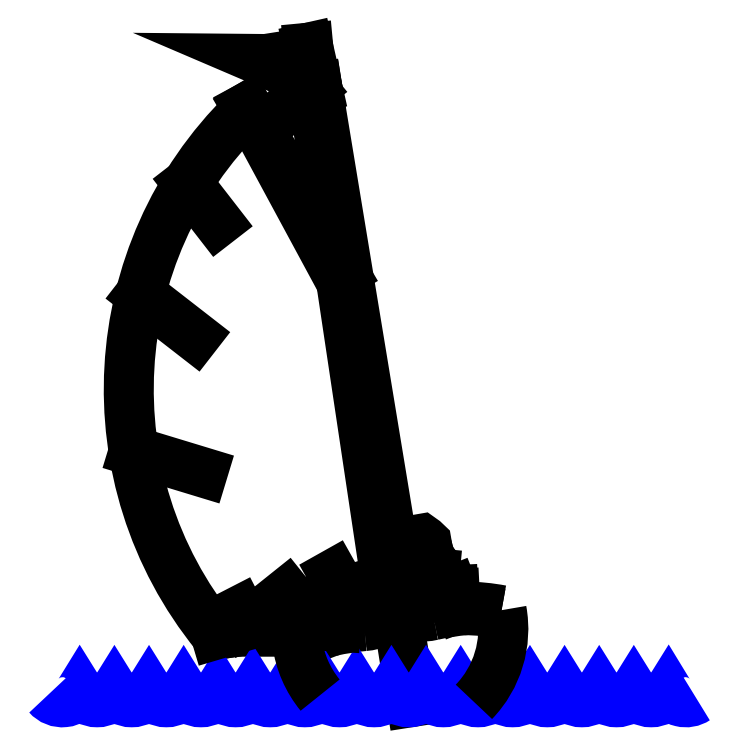
<metadata>
{"format":"dxf","ext":"dxf","renderer":"ezdxf+matplotlib","layout":"modelspace","background":"white","min_lineweight":24,"dpi":150}
</metadata>
<code>
0
SECTION
2
ENTITIES
0
LINE
8
Ceco.net 42
10
-2.384
20
1.264
30
0
11
-2.288
21
1.077
31
0
0
LINE
8
Ceco.net 42
10
-1.727
20
1.513
30
0
11
-1.56
21
1.304
31
0
0
LINE
8
Ceco.net 42
10
-1.082
20
1.772
30
0
11
-0.9263
21
1.494
31
0
0
LINE
8
Ceco.net 42
10
-1.429
20
0.9762
30
0
11
-1.711
21
1.201
31
0
0
LINE
8
Ceco.net 42
10
-2.429
20
0.9758
30
0
11
-1.429
21
0.9762
31
0
0
LINE
8
Ceco.net 42
10
-2.451
20
0.9724
30
0
11
-2.456
21
1.006
31
0
0
LINE
8
Ceco.net 42
10
-2.506
20
0.9637
30
0
11
-2.451
21
0.9724
31
0
0
ARC
8
Ceco.net 42
10
-0.1977
20
1.257
30
0
40
0.03
50
69.61
51
128.3
0
ARC
8
Ceco.net 42
10
-0.1888
20
1.2
30
0
40
0.03
50
71.34
51
126.5
0
LWPOLYLINE
8
Ceco.net 42
90
       11
70
     0
43
0
10
-0.7853
20
1.093
42
0.1477
10
-0.794
20
1.182
42
0.07217
10
-0.809
20
1.207
42
0.1066
10
-0.8304
20
1.225
42
0.1573
10
-0.849
20
1.228
42
0.1573
10
-0.8659
20
1.219
42
0.1066
10
-0.8809
20
1.196
42
0.07217
10
-0.8874
20
1.167
42
0.05856
10
-0.886
20
1.131
42
0.05856
10
-0.8762
20
1.096
42
0.04991
10
-0.8666
20
1.078
42
0.1066
0
LWPOLYLINE
8
Ceco.net 42
90
       11
70
     0
43
0
10
0.4119
20
1.281
42
-0.1477
10
0.3927
20
1.369
42
-0.07217
10
0.3992
20
1.397
42
-0.1066
10
0.4143
20
1.42
42
-0.1573
10
0.4311
20
1.429
42
-0.1573
10
0.4498
20
1.426
42
-0.1066
10
0.4712
20
1.409
42
-0.07217
10
0.4862
20
1.383
42
-0.05856
10
0.4959
20
1.349
42
-0.05856
10
0.4973
20
1.312
42
-0.04991
10
0.4937
20
1.292
42
-0.1066
0
ARC
8
Ceco.net 42
10
0.719
20
-1.536
30
0
40
2.81
50
79.28
51
89.49
0
ARC
8
Ceco.net 42
10
1.058
20
-2.152
30
0
40
3.441
50
95.16
51
102.7
0
ARC
8
Ceco.net 42
10
0.1052
20
2.071
30
0
40
0.889
50
251.3
51
282.7
0
ARC
8
Ceco.net 42
10
-0.7359
20
1.939
30
0
40
0.889
50
275.2
51
306.5
0
ARC
8
Ceco.net 42
10
-0.3464
20
-2.373
30
0
40
3.441
50
95.16
51
102.7
0
ARC
8
Ceco.net 42
10
-0.2126
20
-1.683
30
0
40
2.81
50
108.4
51
118.6
0
ARC
8
Ceco.net 42
10
0.719
20
-1.536
30
0
40
2.86
50
79.28
51
89.49
0
ARC
8
Ceco.net 42
10
1.058
20
-2.152
30
0
40
3.491
50
95.16
51
102.7
0
ARC
8
Ceco.net 42
10
0.1052
20
2.071
30
0
40
0.839
50
249.6
51
282.7
0
ARC
8
Ceco.net 42
10
-0.7359
20
1.939
30
0
40
0.839
50
275.2
51
308.3
0
ARC
8
Ceco.net 42
10
-0.3464
20
-2.373
30
0
40
3.491
50
95.16
51
102.7
0
ARC
8
Ceco.net 42
10
-0.2126
20
-1.683
30
0
40
2.86
50
108.4
51
118.6
0
LINE
8
Ceco.net 42
10
-0.1935
20
1.23
30
0
11
3.352e-12
21
-2.131e-11
31
0
0
LINE
8
Ceco.net 42
10
-0.2583
20
1.32
30
0
11
-0.1594
21
1.336
31
0
0
LINE
8
Ceco.net 42
10
-0.1595
20
1.336
30
0
11
-0.1494
21
1.272
31
0
0
LINE
8
Ceco.net 42
10
-0.2583
20
1.32
30
0
11
-0.2482
21
1.256
31
0
0
LWPOLYLINE
8
Ceco.net 42
90
       11
70
     0
43
0
10
0.1805
20
1.269
42
-0.1477
10
0.1613
20
1.357
42
-0.07217
10
0.1678
20
1.386
42
-0.1066
10
0.1829
20
1.409
42
-0.1573
10
0.1997
20
1.417
42
-0.1573
10
0.2184
20
1.414
42
-0.1066
10
0.2398
20
1.397
42
-0.07217
10
0.2547
20
1.372
42
-0.05856
10
0.2645
20
1.337
42
-0.05856
10
0.2659
20
1.301
42
-0.06821
10
0.26
20
1.273
42
-0.1066
0
LWPOLYLINE
8
Ceco.net 42
90
        3
70
     0
43
0
10
-0.5621
20
1.152
42
0.04559
10
-0.559
20
1.171
42
0.05856
10
-0.5604
20
1.207
42
0.05856
0
LWPOLYLINE
8
Ceco.net 42
90
       11
70
     0
43
0
10
-0.5604
20
1.207
42
0.05856
10
-0.5701
20
1.242
42
0.07217
10
-0.5851
20
1.267
42
0.1066
10
-0.6065
20
1.284
42
0.1573
10
-0.6251
20
1.287
42
0.1573
10
-0.642
20
1.279
42
0.1066
10
-0.657
20
1.256
42
0.07217
10
-0.6635
20
1.227
42
0.05856
10
-0.6621
20
1.191
42
0.05856
10
-0.6524
20
1.156
42
0.06821
10
-0.6384
20
1.132
42
0.1066
0
LINE
8
Ceco.net 42
10
0.6024
20
1.502
30
0
11
-0.2348
21
1.459
31
0
0
LINE
8
Ceco.net 42
10
-1.034
20
1.244
30
0
11
-0.2245
21
1.461
31
0
0
LWPOLYLINE
8
Ceco.net 42
90
       17
70
     0
43
0
10
-1.458
20
8.938
10
-1.573
20
8.977
10
-1.629
20
8.93
10
-1.726
20
8.851
10
-1.835
20
8.853
10
-1.904
20
8.886
10
-1.943
20
8.926
10
-2.018
20
8.914
10
-2.133
20
8.915
10
-2.078
20
8.892
10
-1.954
20
8.879
10
-1.899
20
8.811
10
-1.776
20
8.76
10
-1.606
20
8.819
10
-1.572
20
8.85
10
-1.534
20
8.888
10
-1.436
20
8.8
0
LINE
8
Ceco.net 42
10
-1.428
20
9.071
30
0
11
-1.304
21
8.52
31
0
0
LINE
8
Ceco.net 42
10
-1.375
20
8.509
30
0
11
-1.428
21
9.071
31
0
0
LINE
8
Ceco.net 42
10
-1.304
20
8.52
30
0
11
-1.375
21
8.509
31
0
0
LWPOLYLINE
8
Ceco.net 42
90
       20
70
     0
43
0
10
-5.044
20
0.09258
42
0.5192
10
-4.596
20
0.1381
42
0.5852
10
-4.116
20
0.1381
42
0.5852
10
-3.636
20
0.1381
42
0.5852
10
-3.156
20
0.1381
42
0.5852
10
-2.676
20
0.1381
42
0.5852
10
-2.196
20
0.1381
42
0.5852
10
-1.716
20
0.1381
42
0.5852
10
-1.236
20
0.1381
42
0.5852
10
-0.7561
20
0.1381
42
0.5852
10
-0.2761
20
0.1381
42
0.5852
10
0.2039
20
0.1381
42
0.5852
10
0.6839
20
0.1381
42
0.5852
10
1.164
20
0.1381
42
0.5852
10
1.644
20
0.1381
42
0.5852
10
2.124
20
0.1381
42
0.5852
10
2.604
20
0.1381
42
0.5852
10
3.084
20
0.1381
42
0.5852
10
3.564
20
0.1381
42
0.4358
10
3.956
20
0.0434
42
0.5852
0
LINE
8
Ceco.net 42
10
-0.2374
20
1.509
30
0
11
-0.2089
21
1.328
31
0
0
ARC
8
Ceco.net 42
10
-0.1803
20
1.013
30
0
40
1.455
50
316
51
10.33
0
ARC
8
Ceco.net 42
10
-0.1395
20
1.02
30
0
40
1.455
50
187.6
51
219.4
0
LINE
8
Ceco.net 42
10
-1.031
20
1.297
30
0
11
-0.2374
21
1.509
31
0
0
LINE
8
Ceco.net 42
10
-1.375
20
8.509
30
0
11
-0.3235
21
1.486
31
0
0
LINE
8
Ceco.net 42
10
0.5831
20
1.551
30
0
11
-0.2374
21
1.509
31
0
0
LINE
8
Ceco.net 42
10
-1.304
20
8.52
30
0
11
-0.1483
21
1.513
31
0
0
LINE
8
Ceco.net 42
10
-0.9377
20
5.961
30
0
11
-2.279
21
8.241
31
0
0
LINE
8
Ceco.net 42
10
-2.279
20
8.241
30
0
11
-1.021
21
5.912
31
0
0
ARC
8
Ceco.net 42
10
1.483
20
4.335
30
0
40
5.4
50
134.6
51
219
0
LINE
8
Ceco.net 42
10
-2.712
20
0.9353
30
0
11
-0.3482
21
1.634
31
0
0
LINE
8
Ceco.net 42
10
-1.375
20
8.509
30
0
11
-2.069
21
7.946
31
0
0
LINE
8
Ceco.net 42
10
0.5831
20
1.551
30
0
11
0.6752
21
1.317
31
0
0
LINE
8
Ceco.net 42
10
-1.031
20
1.297
30
0
11
-1.047
21
1.046
31
0
0
LWPOLYLINE
8
Ceco.net 42
90
        8
70
     0
43
0
10
0.07142
20
2.222
10
0.08729
20
2.244
10
0.124
20
2.261
10
0.1432
20
2.264
10
0.177
20
2.24
10
0.2124
20
2.206
10
0.2273
20
2.119
10
0.2294
20
2.05
0
LWPOLYLINE
8
Ceco.net 42
90
        9
70
     0
43
0
10
0.08102
20
2.223
10
0.06183
20
2.22
10
0.04596
20
2.197
10
0.03342
20
2.155
10
0.04173
20
2.107
10
0.0563
20
2.08
10
0.06294
20
2.041
10
0.06792
20
2.012
10
0.08545
20
2.025
0
LWPOLYLINE
8
Ceco.net 42
90
        4
70
     0
43
0
10
0.1184
20
2.183
10
0.1536
20
2.167
10
0.1641
20
2.169
10
0.1852
20
2.173
0
LWPOLYLINE
8
Ceco.net 42
90
        6
70
     0
43
0
10
0.09891
20
2.177
10
0.1118
20
2.159
10
0.1423
20
2.154
10
0.1727
20
2.15
10
0.1823
20
2.151
10
0.1902
20
2.163
0
LWPOLYLINE
8
Ceco.net 42
90
        8
70
     0
43
0
10
0.2015
20
2.154
10
0.2081
20
2.116
10
0.2035
20
2.085
10
0.1926
20
2.033
10
0.1847
20
2.022
10
0.1367
20
2.014
10
0.1255
20
2.022
10
0.09966
20
2.057
0
LWPOLYLINE
8
Ceco.net 42
90
        4
70
     0
43
0
10
0.0943
20
2.146
10
0.07678
20
2.133
10
0.08009
20
2.114
10
0.0788
20
2.064
0
LWPOLYLINE
8
Ceco.net 42
90
       25
70
     0
43
0
10
0.0967
20
2.017
10
0.1033
20
1.978
10
0.1259
20
1.962
10
0.1388
20
1.944
10
0.1517
20
1.927
10
0.1725
20
1.92
10
0.1805
20
1.932
10
0.1851
20
1.962
10
0.1976
20
2.004
10
0.1943
20
2.024
10
0.1926
20
2.033
10
0.2022
20
2.035
10
0.2152
20
2.017
10
0.2635
20
1.966
10
0.2493
20
1.934
10
0.243
20
1.913
10
0.2288
20
1.88
10
0.2017
20
1.866
10
0.1633
20
1.859
10
0.1216
20
1.872
10
0.1008
20
1.878
10
0.07826
20
1.894
10
0.05243
20
1.93
10
0.06165
20
1.991
10
0.07586
20
2.023
0
LWPOLYLINE
8
Ceco.net 42
90
        2
70
     0
43
0
10
0.05703
20
1.96
10
-0.01159
20
1.89
0
LWPOLYLINE
8
Ceco.net 42
90
        3
70
     0
43
0
10
-0.03372
20
1.626
10
-0.01453
20
1.629
10
0.0255
20
1.626
0
LWPOLYLINE
8
Ceco.net 42
90
        4
70
     0
43
0
10
0.04137
20
1.649
10
0.08306
20
1.636
10
0.1135
20
1.631
10
0.1439
20
1.627
0
LWPOLYLINE
8
Ceco.net 42
90
        4
70
     0
43
0
10
0.03048
20
1.597
10
0.0659
20
1.563
10
0.09966
20
1.539
10
0.1205
20
1.533
0
LWPOLYLINE
8
Ceco.net 42
90
        5
70
     0
43
0
10
-0.01934
20
1.887
10
-0.02985
20
1.776
10
-0.06748
20
1.65
10
-0.05253
20
1.563
10
-0.03582
20
1.519
0
LWPOLYLINE
8
Ceco.net 42
90
       11
70
     0
43
0
10
0.04574
20
1.523
10
0.0421
20
1.529
10
0.02919
20
1.547
10
0.01923
20
1.605
10
0.0255
20
1.626
10
0.03767
20
1.728
10
0.03398
20
1.807
10
0.01442
20
1.863
10
0.001512
20
1.881
10
-0.009742
20
1.889
10
-0.01934
20
1.887
0
LINE
8
Ceco.net 42
10
0.2993
20
1.872
30
0
11
0.3238
21
1.787
31
0
0
LINE
8
Ceco.net 42
10
0.3238
20
1.787
30
0
11
0.3133
21
1.676
31
0
0
LINE
8
Ceco.net 42
10
0.3133
20
1.676
30
0
11
0.3024
21
1.624
31
0
0
LINE
8
Ceco.net 42
10
0.3024
20
1.624
30
0
11
0.3247
21
1.538
31
0
0
LWPOLYLINE
8
Ceco.net 42
90
       10
70
     0
43
0
10
0.2556
20
1.955
10
0.3214
20
1.916
10
0.3343
20
1.898
10
0.3605
20
1.803
10
0.3834
20
1.728
10
0.3805
20
1.687
10
0.4063
20
1.652
10
0.3984
20
1.64
10
0.415
20
1.544
10
0.415
20
1.542
0
LINE
8
Ceco.net 42
10
-2.723
20
1.006
30
0
11
-0.3594
21
1.705
31
0
0
LINE
8
Ceco.net 42
10
-2.685
20
6.657
30
0
11
-3.1
21
7.192
31
0
0
LINE
8
Ceco.net 42
10
-2.997
20
5.067
30
0
11
-3.753
21
5.655
31
0
0
LINE
8
Ceco.net 42
10
-2.891
20
3.186
30
0
11
-3.848
21
3.477
31
0
0
ENDSEC
0
EOF

</code>
